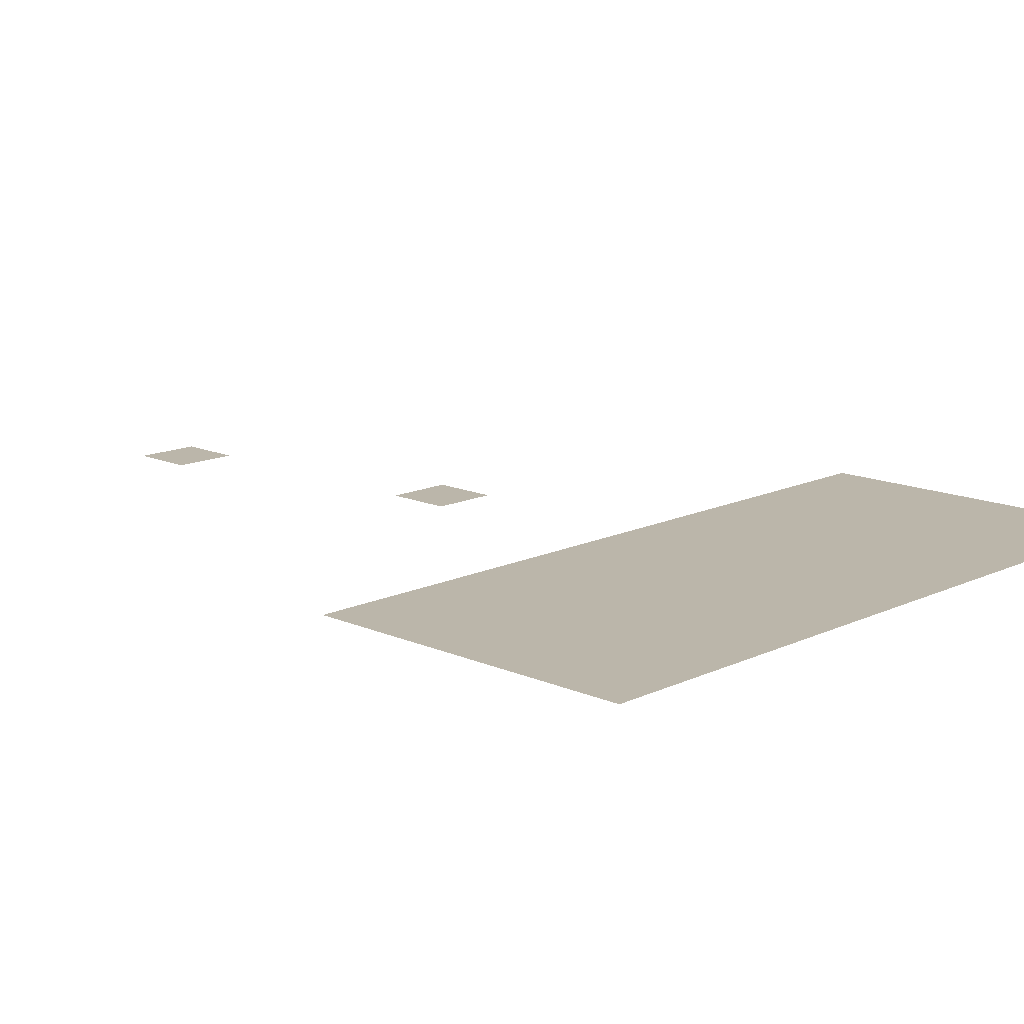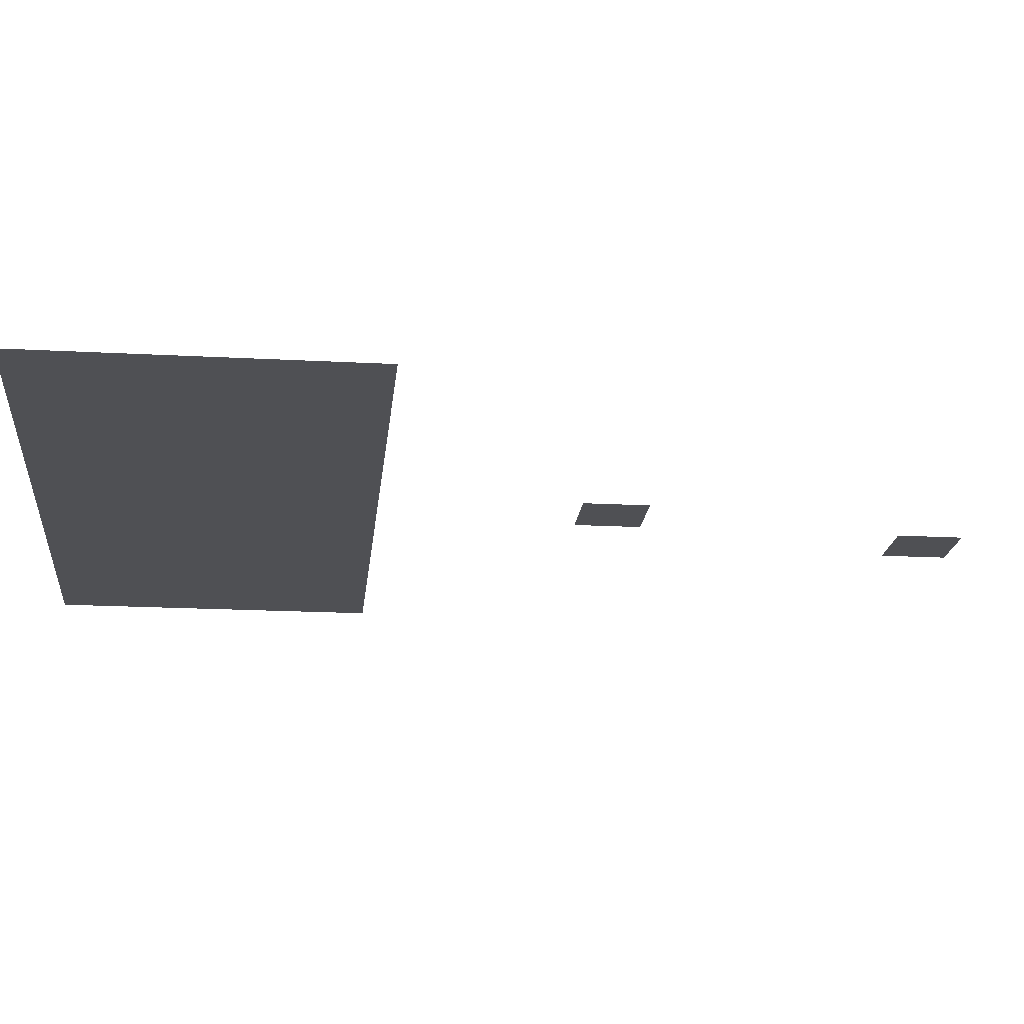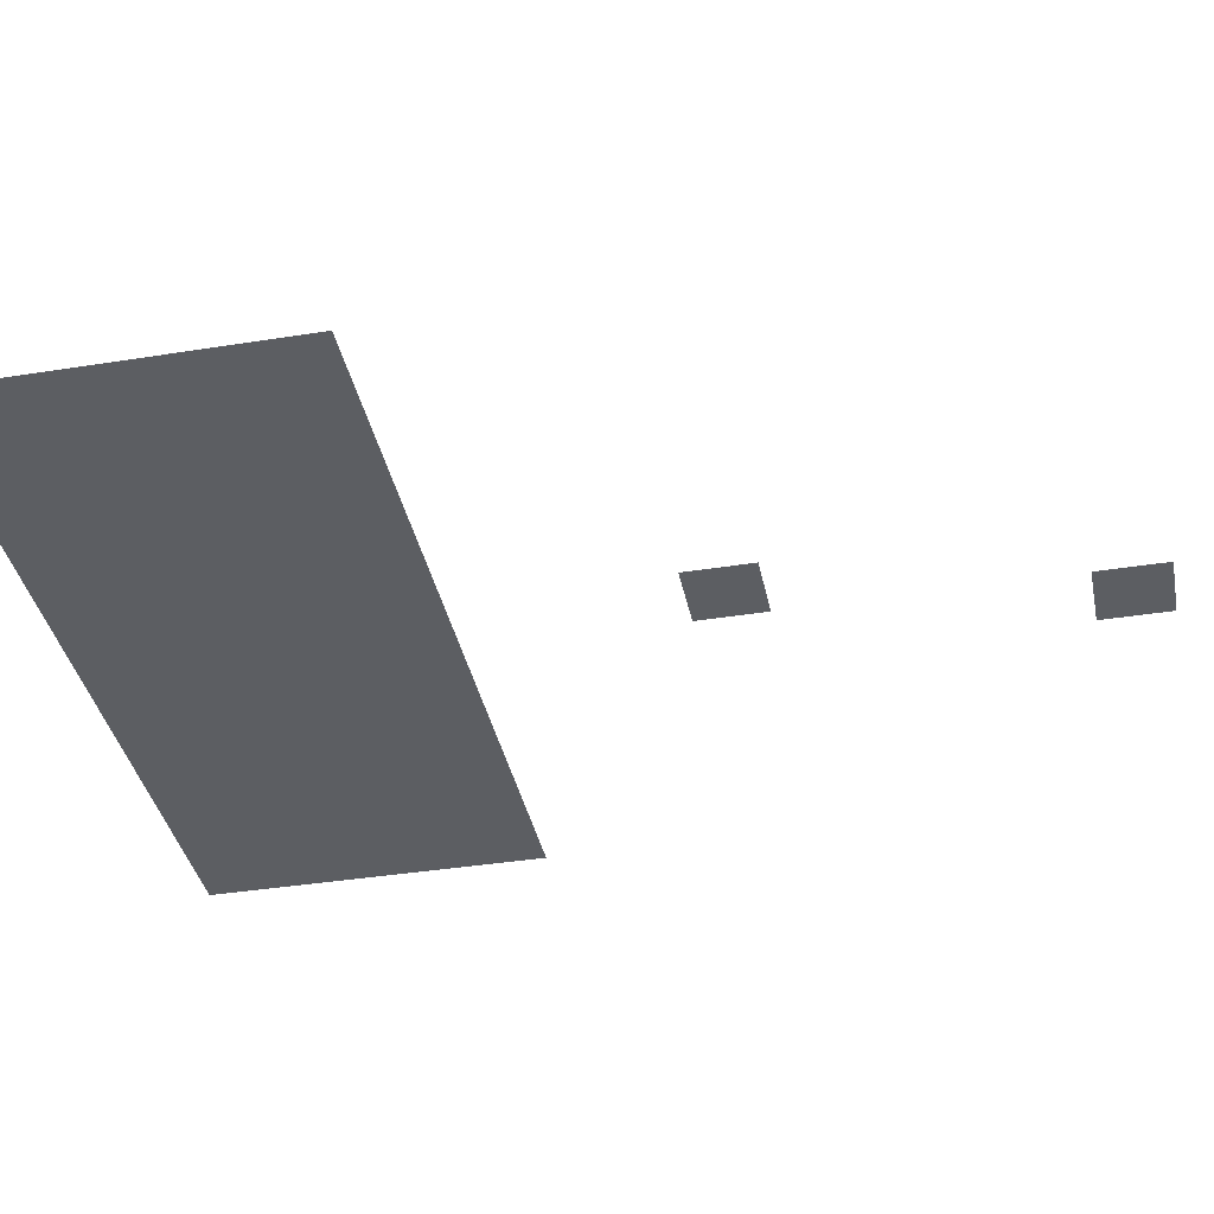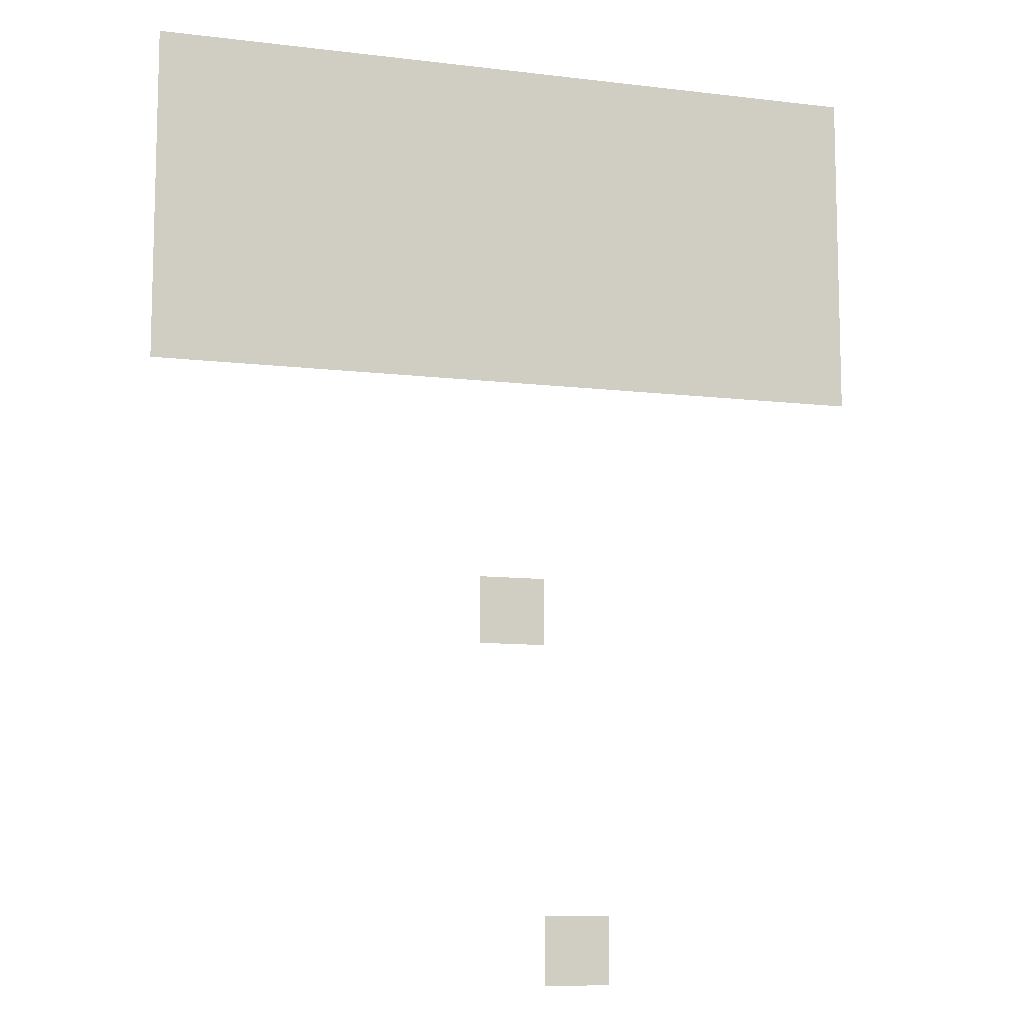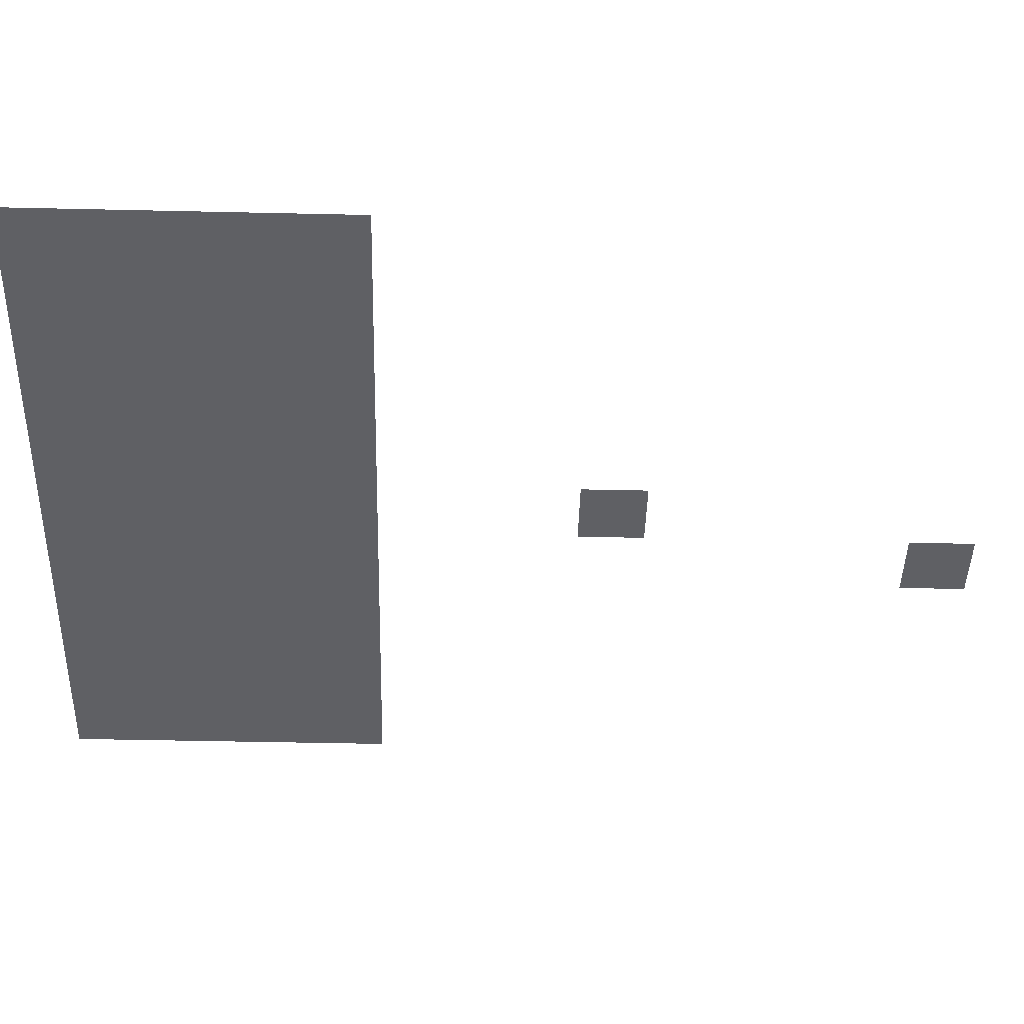
<metadata>
{"format":"obj","ext":"obj","renderer":"f3d","projection":"perspective","resolution":1024,"background":"white","views":[{"elev":14.1,"azim":134.1,"up":"+Z"},{"elev":-19.1,"azim":-95.8,"up":"+Z"},{"elev":-38.0,"azim":-78.5,"up":"+Z"},{"elev":-10.2,"azim":-17.2,"up":"+Y"},{"elev":-44.8,"azim":-91.5,"up":"+Z"}]}
</metadata>
<code>
v -48 -16 0
v -64 -16 0
v -64 0 0
v -48 0 0
v -64 -16 0
v -80 -16 0
v -80 0 0
v -64 0 0
v -80 -16 0
v -96 -16 0
v -96 0 0
v -80 0 0
v -96 -16 0
v -112 -16 0
v -112 0 0
v -96 0 0
v -112 -16 0
v -128 -16 0
v -128 0 0
v -112 0 0
v -128 -16 0
v -144 -16 0
v -144 0 0
v -128 0 0
v -144 -16 0
v -160 -16 0
v -160 0 0
v -144 0 0
v -160 -16 0
v -176 -16 0
v -176 0 0
v -160 0 0
v -176 -16 0
v -192 -16 0
v -192 0 0
v -176 0 0
v -192 -16 0
v -208 -16 0
v -208 0 0
v -192 0 0
v -208 -16 0
v -224 -16 0
v -224 0 0
v -208 0 0
v -48 -32 0
v -64 -32 0
v -64 -16 0
v -48 -16 0
v -64 -32 0
v -80 -32 0
v -80 -16 0
v -64 -16 0
v -80 -32 0
v -96 -32 0
v -96 -16 0
v -80 -16 0
v -96 -32 0
v -112 -32 0
v -112 -16 0
v -96 -16 0
v -112 -32 0
v -128 -32 0
v -128 -16 0
v -112 -16 0
v -128 -32 0
v -144 -32 0
v -144 -16 0
v -128 -16 0
v -144 -32 0
v -160 -32 0
v -160 -16 0
v -144 -16 0
v -160 -32 0
v -176 -32 0
v -176 -16 0
v -160 -16 0
v -176 -32 0
v -192 -32 0
v -192 -16 0
v -176 -16 0
v -192 -32 0
v -208 -32 0
v -208 -16 0
v -192 -16 0
v -208 -32 0
v -224 -32 0
v -224 -16 0
v -208 -16 0
v -48 -48 0
v -64 -48 0
v -64 -32 0
v -48 -32 0
v -64 -48 0
v -80 -48 0
v -80 -32 0
v -64 -32 0
v -80 -48 0
v -96 -48 0
v -96 -32 0
v -80 -32 0
v -96 -48 0
v -112 -48 0
v -112 -32 0
v -96 -32 0
v -112 -48 0
v -128 -48 0
v -128 -32 0
v -112 -32 0
v -128 -48 0
v -144 -48 0
v -144 -32 0
v -128 -32 0
v -144 -48 0
v -160 -48 0
v -160 -32 0
v -144 -32 0
v -160 -48 0
v -176 -48 0
v -176 -32 0
v -160 -32 0
v -176 -48 0
v -192 -48 0
v -192 -32 0
v -176 -32 0
v -192 -48 0
v -208 -48 0
v -208 -32 0
v -192 -32 0
v -208 -48 0
v -224 -48 0
v -224 -32 0
v -208 -32 0
v -48 -64 0
v -64 -64 0
v -64 -48 0
v -48 -48 0
v -64 -64 0
v -80 -64 0
v -80 -48 0
v -64 -48 0
v -80 -64 0
v -96 -64 0
v -96 -48 0
v -80 -48 0
v -96 -64 0
v -112 -64 0
v -112 -48 0
v -96 -48 0
v -112 -64 0
v -128 -64 0
v -128 -48 0
v -112 -48 0
v -128 -64 0
v -144 -64 0
v -144 -48 0
v -128 -48 0
v -144 -64 0
v -160 -64 0
v -160 -48 0
v -144 -48 0
v -160 -64 0
v -176 -64 0
v -176 -48 0
v -160 -48 0
v -176 -64 0
v -192 -64 0
v -192 -48 0
v -176 -48 0
v -192 -64 0
v -208 -64 0
v -208 -48 0
v -192 -48 0
v -208 -64 0
v -224 -64 0
v -224 -48 0
v -208 -48 0
v -48 -80 0
v -64 -80 0
v -64 -64 0
v -48 -64 0
v -64 -80 0
v -80 -80 0
v -80 -64 0
v -64 -64 0
v -80 -80 0
v -96 -80 0
v -96 -64 0
v -80 -64 0
v -96 -80 0
v -112 -80 0
v -112 -64 0
v -96 -64 0
v -112 -80 0
v -128 -80 0
v -128 -64 0
v -112 -64 0
v -128 -80 0
v -144 -80 0
v -144 -64 0
v -128 -64 0
v -144 -80 0
v -160 -80 0
v -160 -64 0
v -144 -64 0
v -160 -80 0
v -176 -80 0
v -176 -64 0
v -160 -64 0
v -176 -80 0
v -192 -80 0
v -192 -64 0
v -176 -64 0
v -192 -80 0
v -208 -80 0
v -208 -64 0
v -192 -64 0
v -208 -80 0
v -224 -80 0
v -224 -64 0
v -208 -64 0
v -128 -144 0
v -144 -144 0
v -144 -128 0
v -128 -128 0
v -112 -224 0
v -128 -224 0
v -128 -208 0
v -112 -208 0
g TestArea_mesh_0082
f 1 2 3 4
f 5 6 7 8
f 9 10 11 12
f 13 14 15 16
f 17 18 19 20
f 21 22 23 24
f 25 26 27 28
f 29 30 31 32
f 33 34 35 36
f 37 38 39 40
f 41 42 43 44
f 45 46 47 48
f 49 50 51 52
f 53 54 55 56
f 57 58 59 60
f 61 62 63 64
f 65 66 67 68
f 69 70 71 72
f 73 74 75 76
f 77 78 79 80
f 81 82 83 84
f 85 86 87 88
f 89 90 91 92
f 93 94 95 96
f 97 98 99 100
f 101 102 103 104
f 105 106 107 108
f 109 110 111 112
f 113 114 115 116
f 117 118 119 120
f 121 122 123 124
f 125 126 127 128
f 129 130 131 132
f 133 134 135 136
f 137 138 139 140
f 141 142 143 144
f 145 146 147 148
f 149 150 151 152
f 153 154 155 156
f 157 158 159 160
f 161 162 163 164
f 165 166 167 168
f 169 170 171 172
f 173 174 175 176
f 177 178 179 180
f 181 182 183 184
f 185 186 187 188
f 189 190 191 192
f 193 194 195 196
f 197 198 199 200
f 201 202 203 204
f 205 206 207 208
f 209 210 211 212
f 213 214 215 216
f 217 218 219 220
f 221 222 223 224
f 225 226 227 228

</code>
